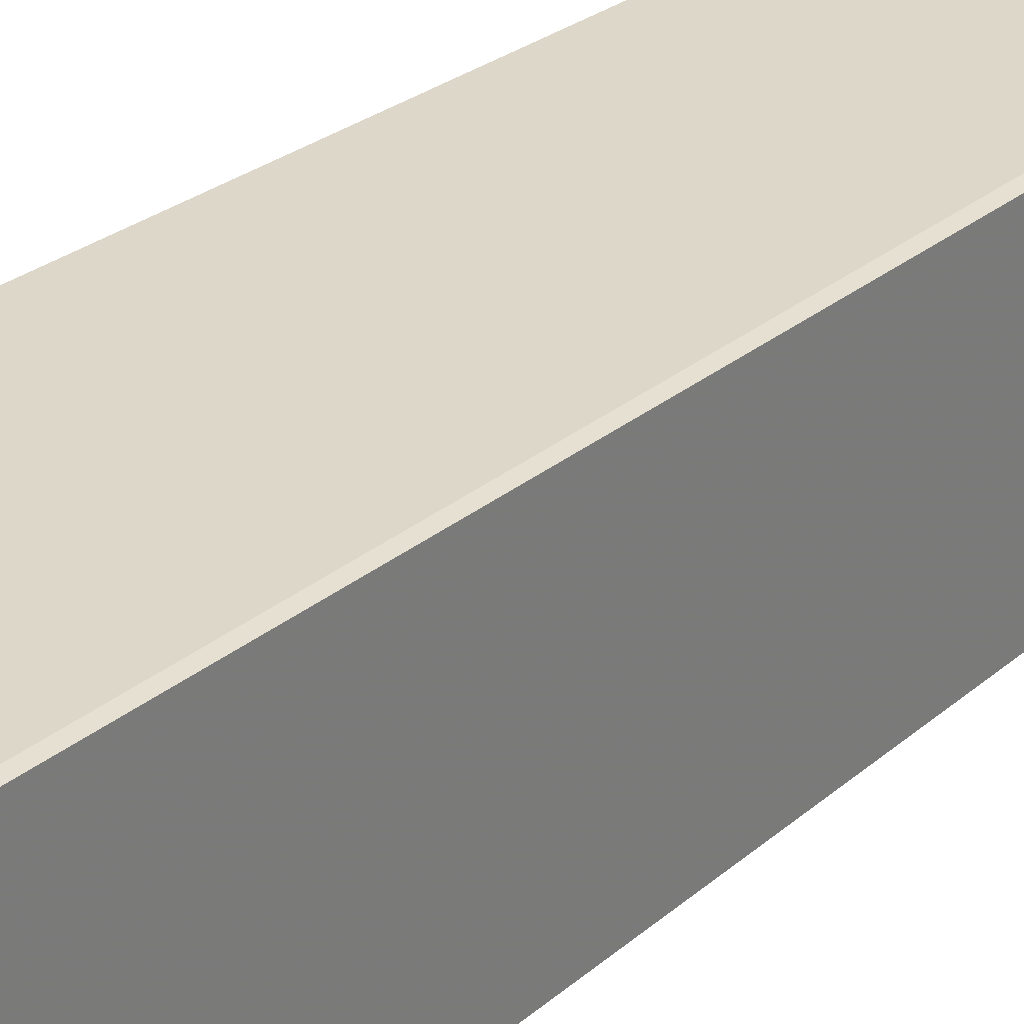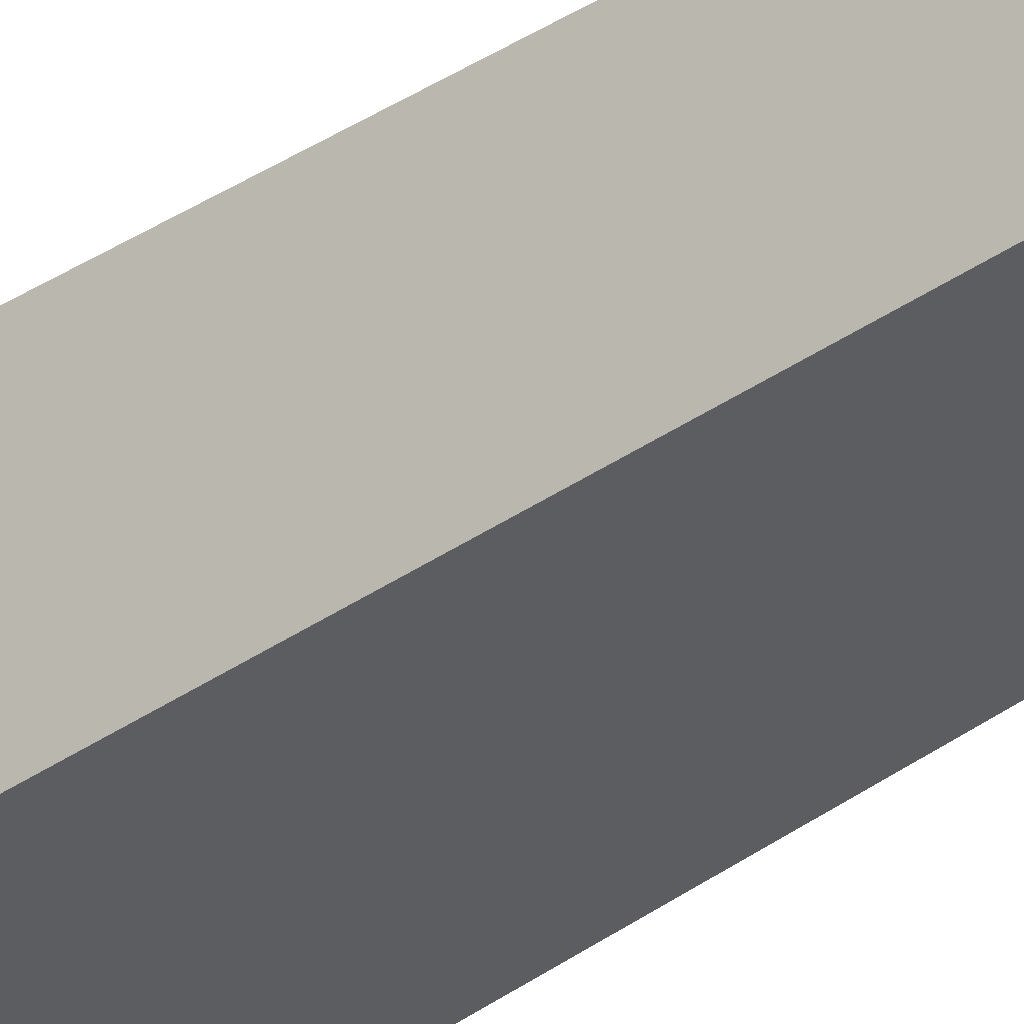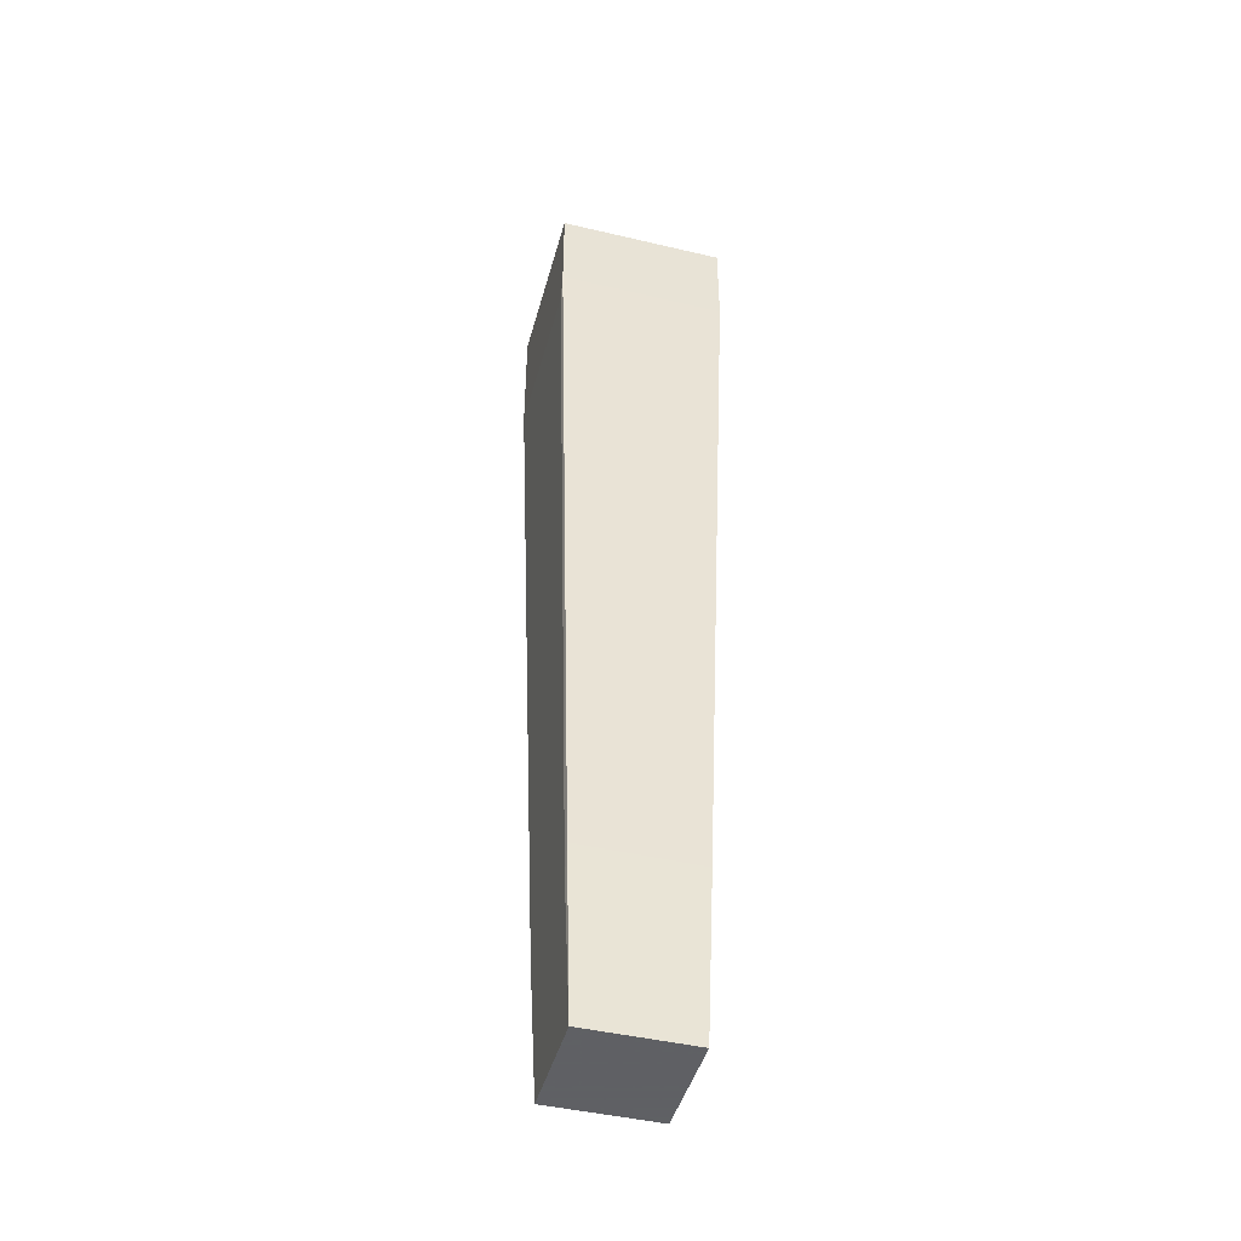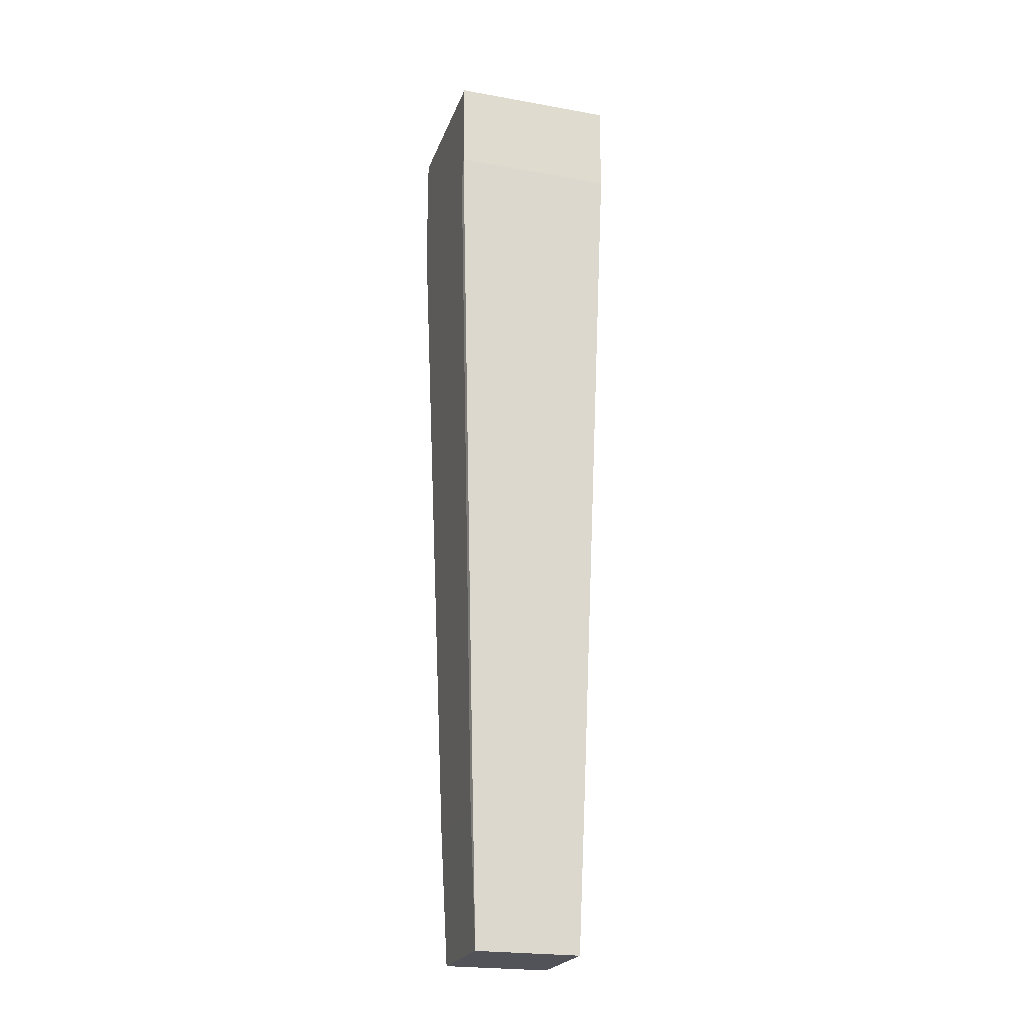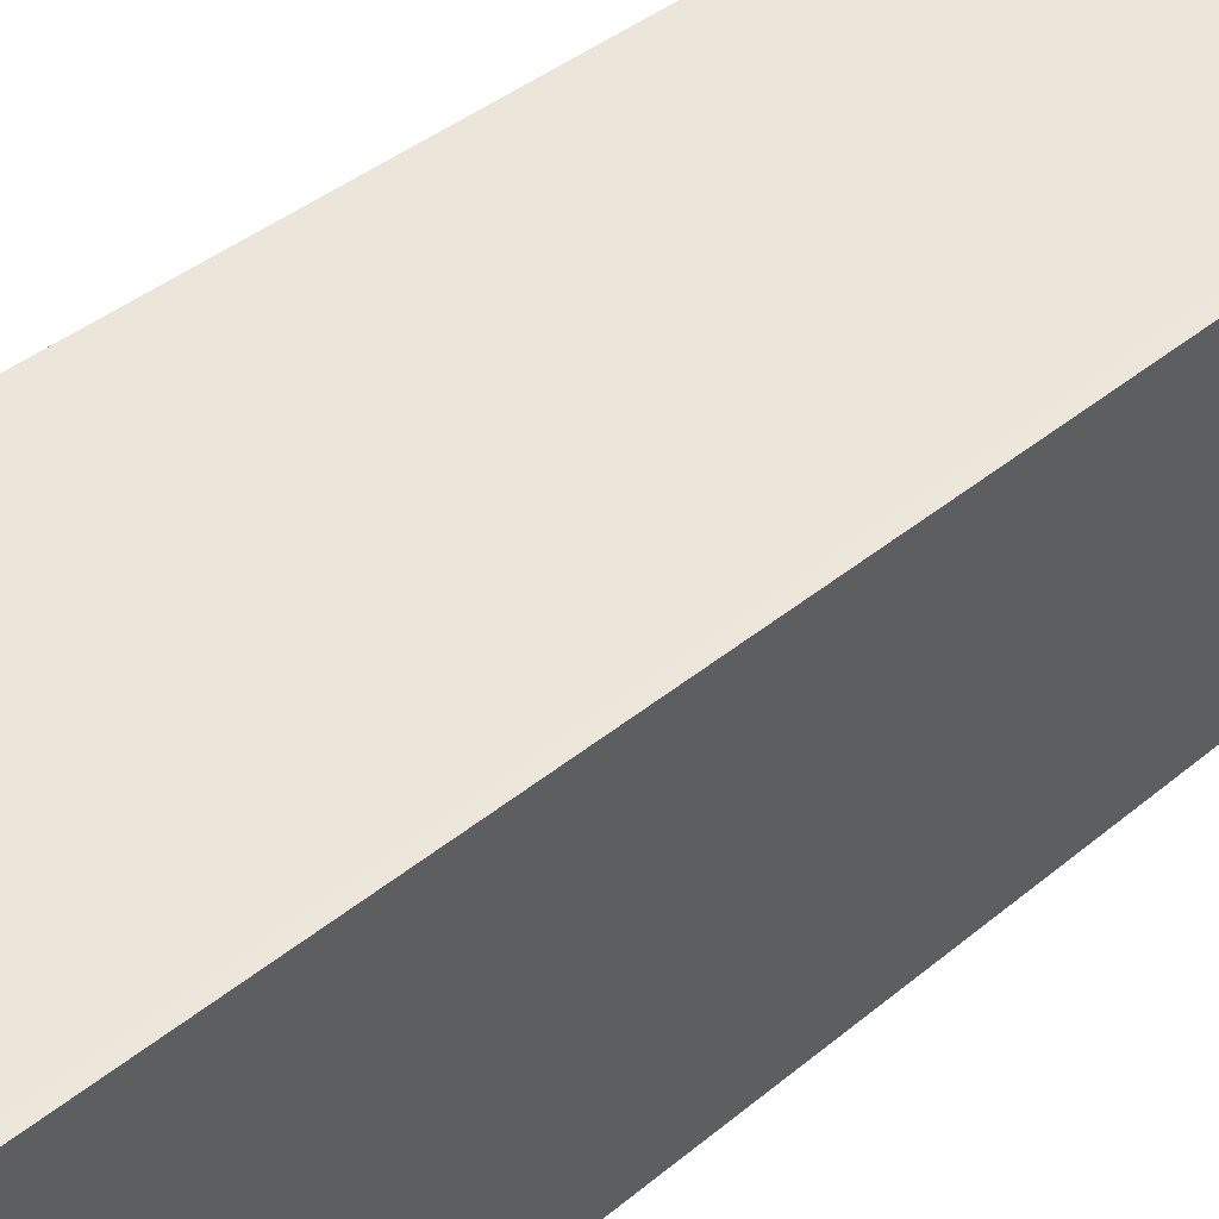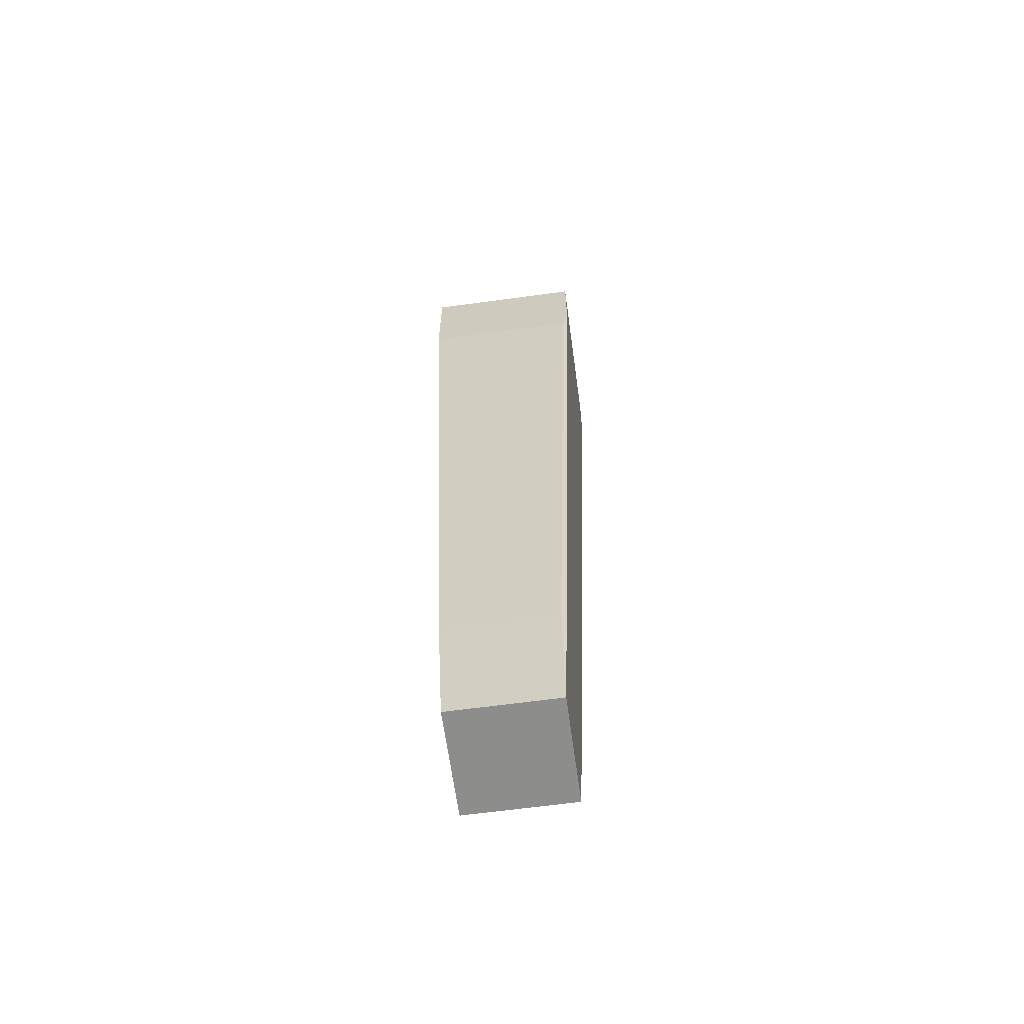
<metadata>
{"format":"obj","ext":"obj","renderer":"f3d","projection":"perspective","resolution":1024,"background":"white","views":[{"elev":31.5,"azim":-138.3,"up":"+Z"},{"elev":-35.7,"azim":-47.2,"up":"+Z"},{"elev":-45.3,"azim":164.8,"up":"+Y"},{"elev":-22.6,"azim":163.0,"up":"+Y"},{"elev":47.9,"azim":-131.5,"up":"+Z"},{"elev":-64.4,"azim":97.8,"up":"+Y"}]}
</metadata>
<code>
v -0.6431 -0.8153 -0.234
v -0.6582 -0.7181 -0.2491
v -0.6582 -0.7181 -0.2307
v -0.6398 -0.7076 -0.2491
v -0.6549 -0.8153 -0.2458
v -0.6398 -0.7076 -0.2307
v -0.6431 -0.8153 -0.2458
v -0.6549 -0.8153 -0.234
v -0.6582 -0.7076 -0.2491
v -0.6582 -0.7076 -0.2307
v -0.6398 -0.7214 -0.2307
v -0.6398 -0.7181 -0.2491
v -0.6425 -0.8001 -0.2333
v -0.6405 -0.7411 -0.2477
v -0.6562 -0.7608 -0.232
v -0.6556 -0.7969 -0.2464
v -0.6425 -0.8001 -0.2458
v -0.6576 -0.7214 -0.2307
v -0.6549 -0.8001 -0.2333
v -0.6425 -0.7969 -0.2464
v -0.6556 -0.7969 -0.2333
v -0.6398 -0.7214 -0.2484
v -0.6562 -0.7772 -0.2471
f 16 21 23
f 1 5 7
f 5 1 8
f 2 3 9
f 4 2 9
f 6 4 9
f 6 9 10
f 3 6 10
f 9 3 10
f 6 3 11
f 4 6 11
f 2 4 12
f 4 11 12
f 1 7 13
f 8 1 13
f 11 13 14
f 13 11 15
f 7 5 16
f 5 8 16
f 13 7 17
f 14 13 17
f 11 3 18
f 3 15 18
f 15 11 18
f 8 13 19
f 13 15 19
f 12 14 20
f 7 16 20
f 17 7 20
f 14 17 20
f 15 3 21
f 16 8 21
f 8 19 21
f 19 15 21
f 12 11 22
f 14 12 22
f 11 14 22
f 3 2 23
f 2 12 23
f 12 20 23
f 20 16 23
f 21 3 23

</code>
